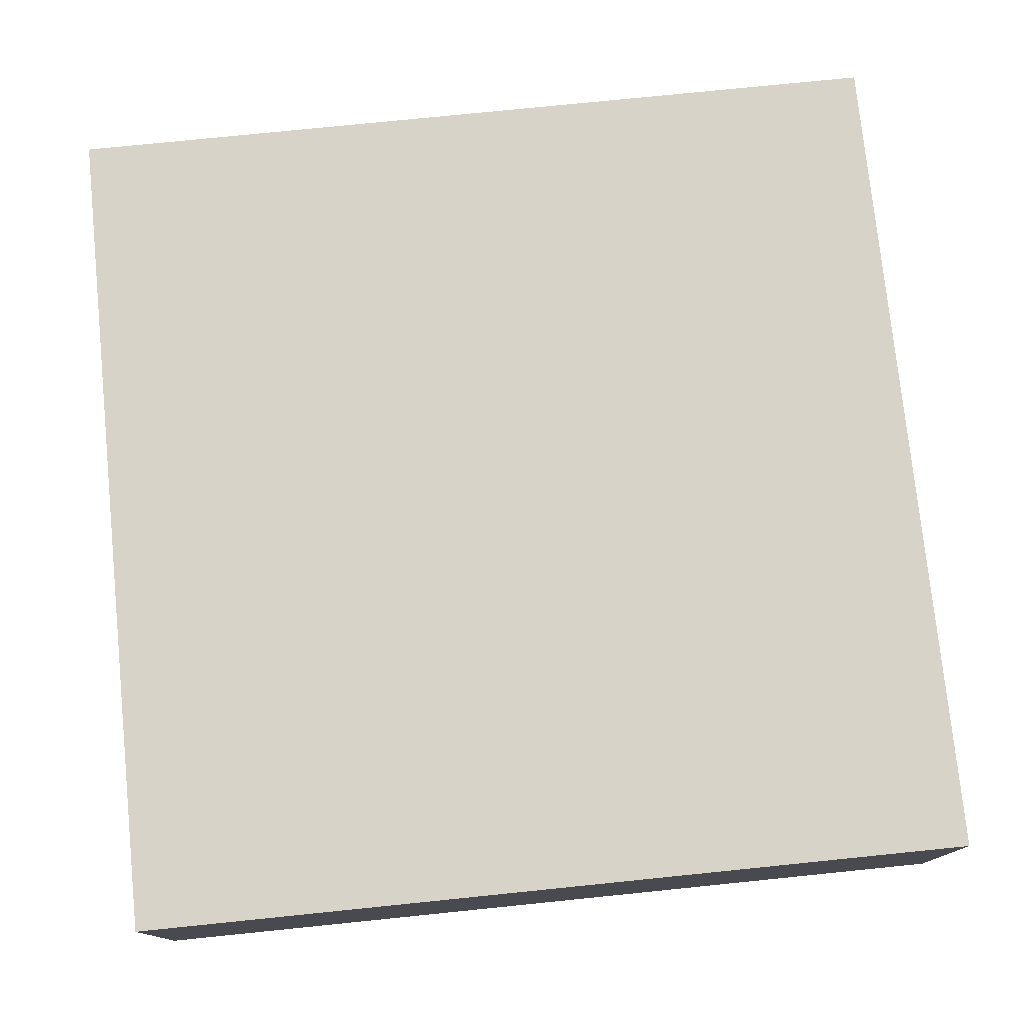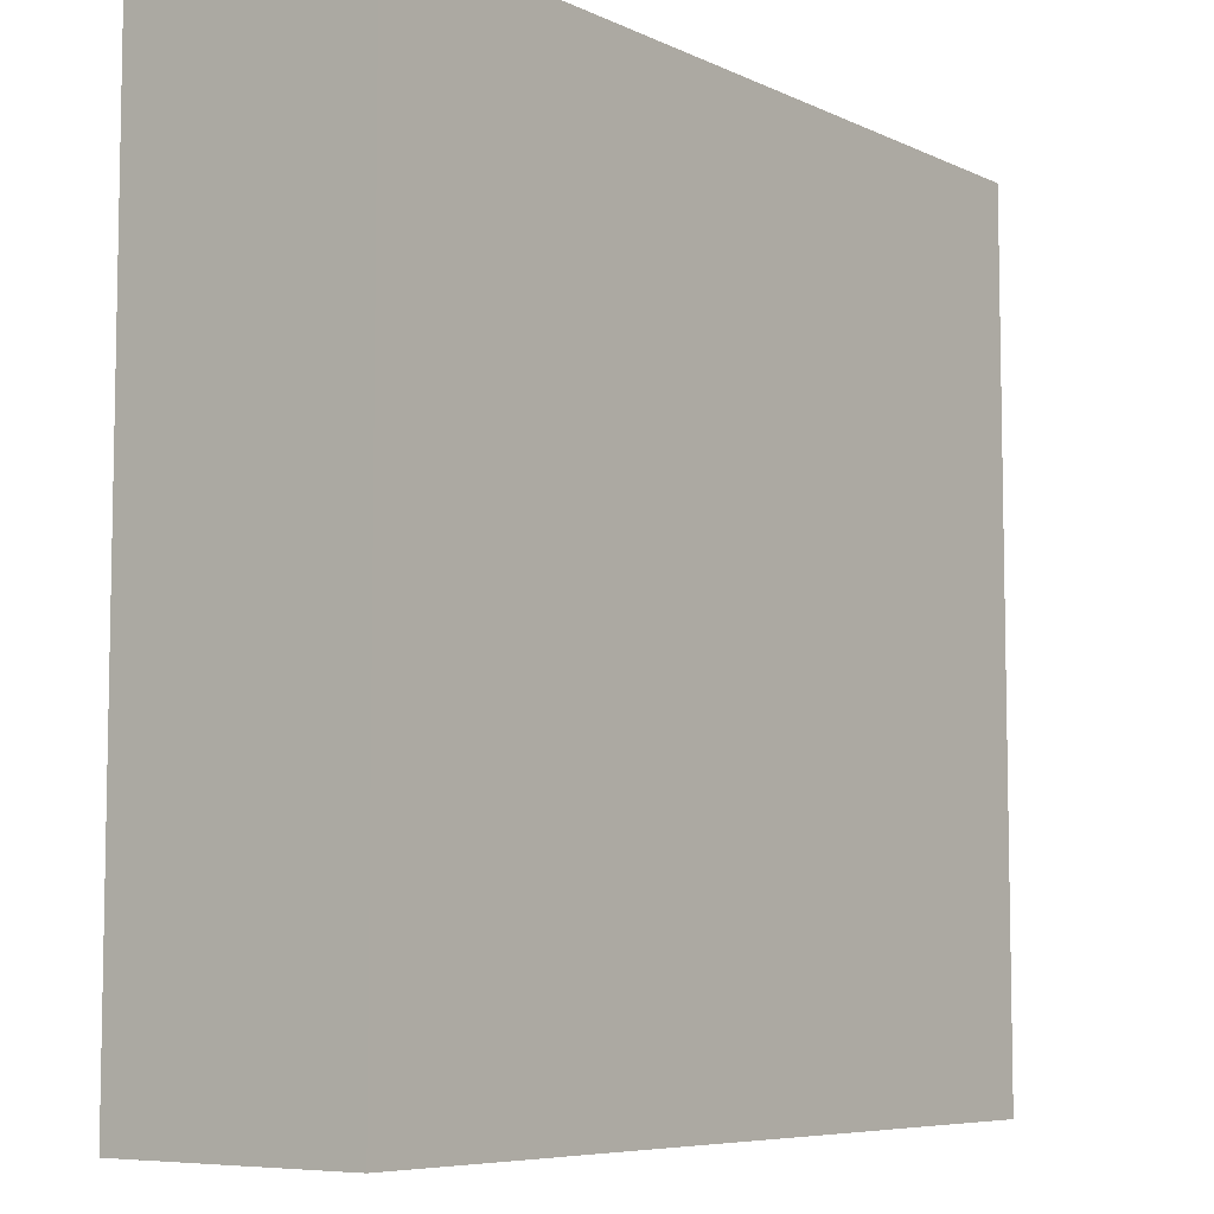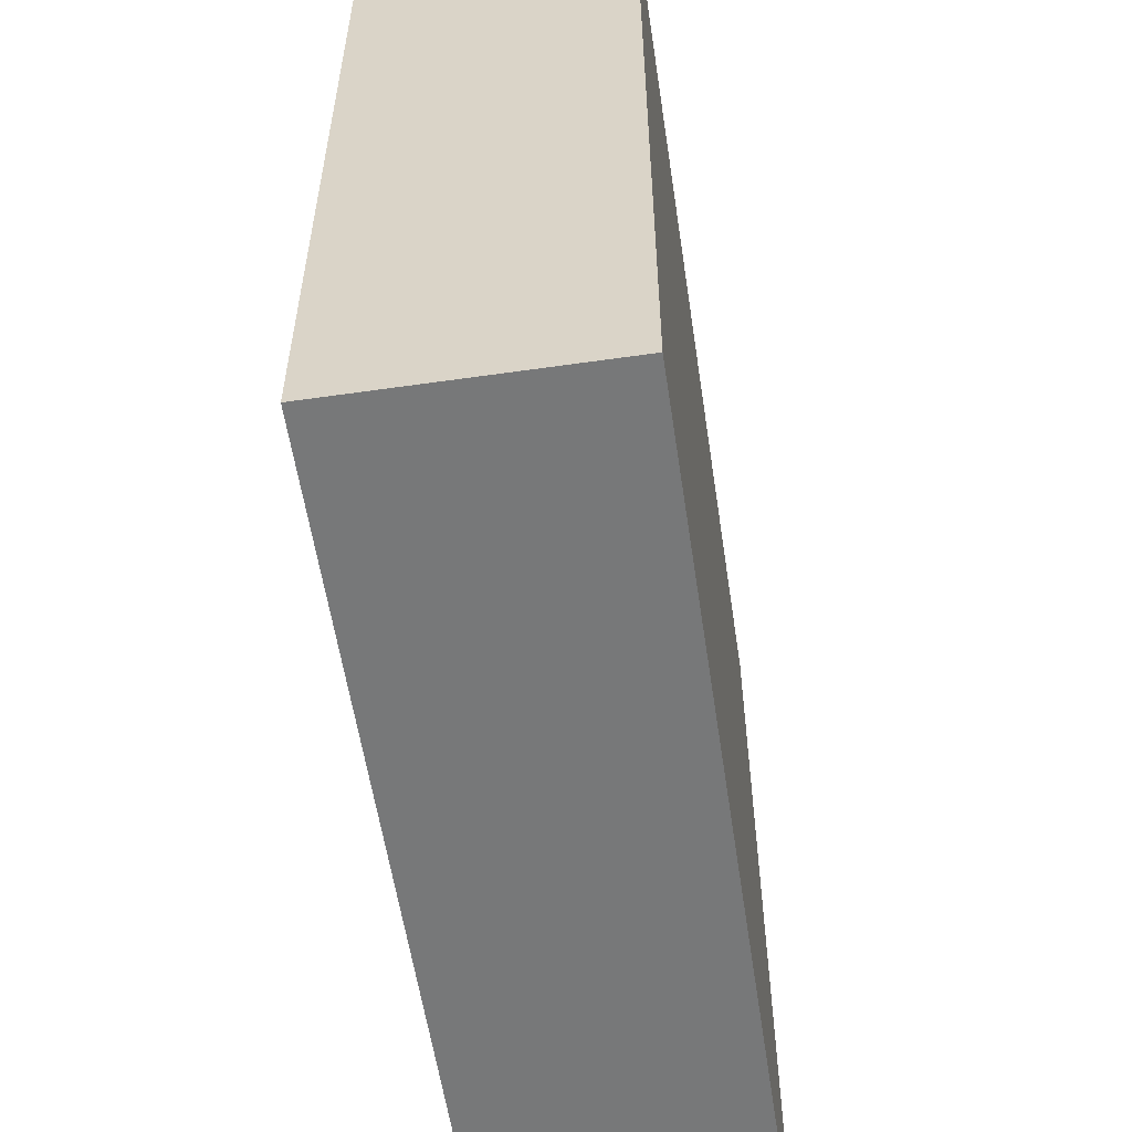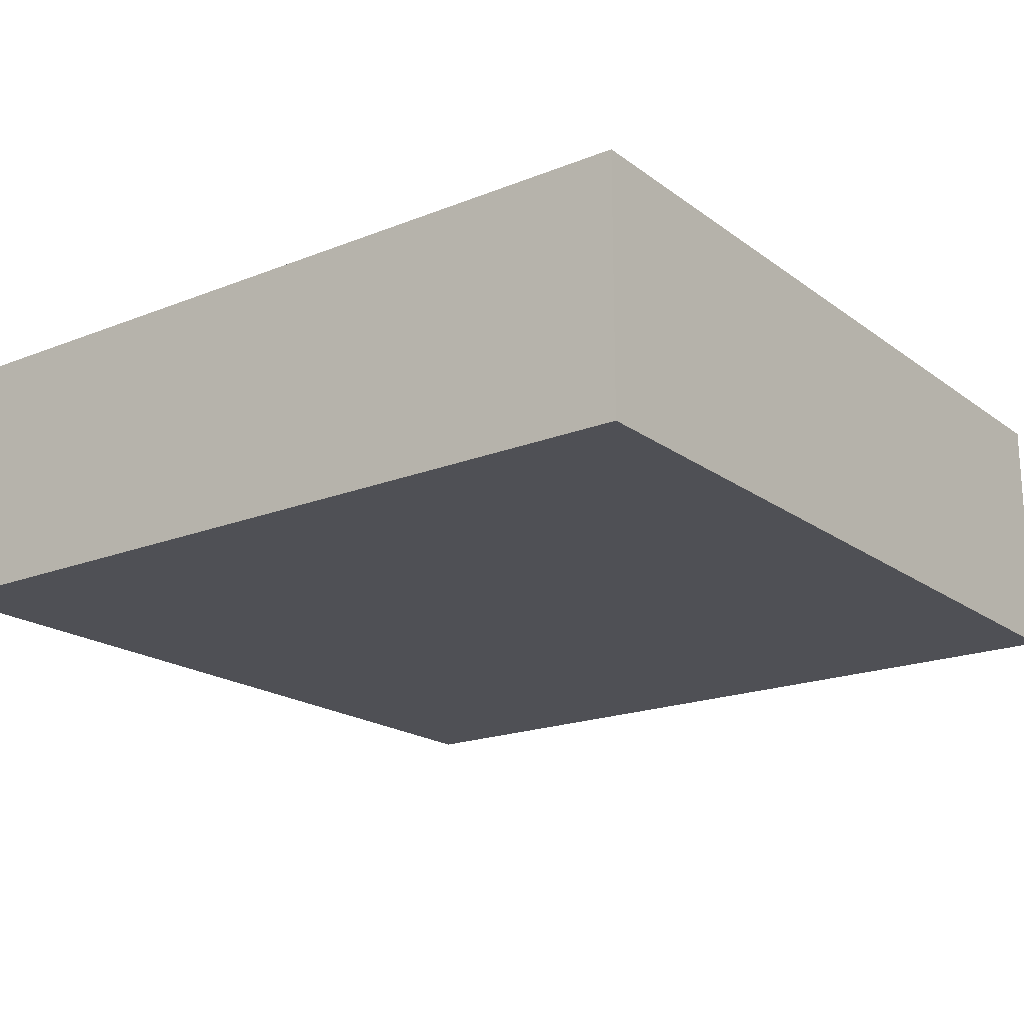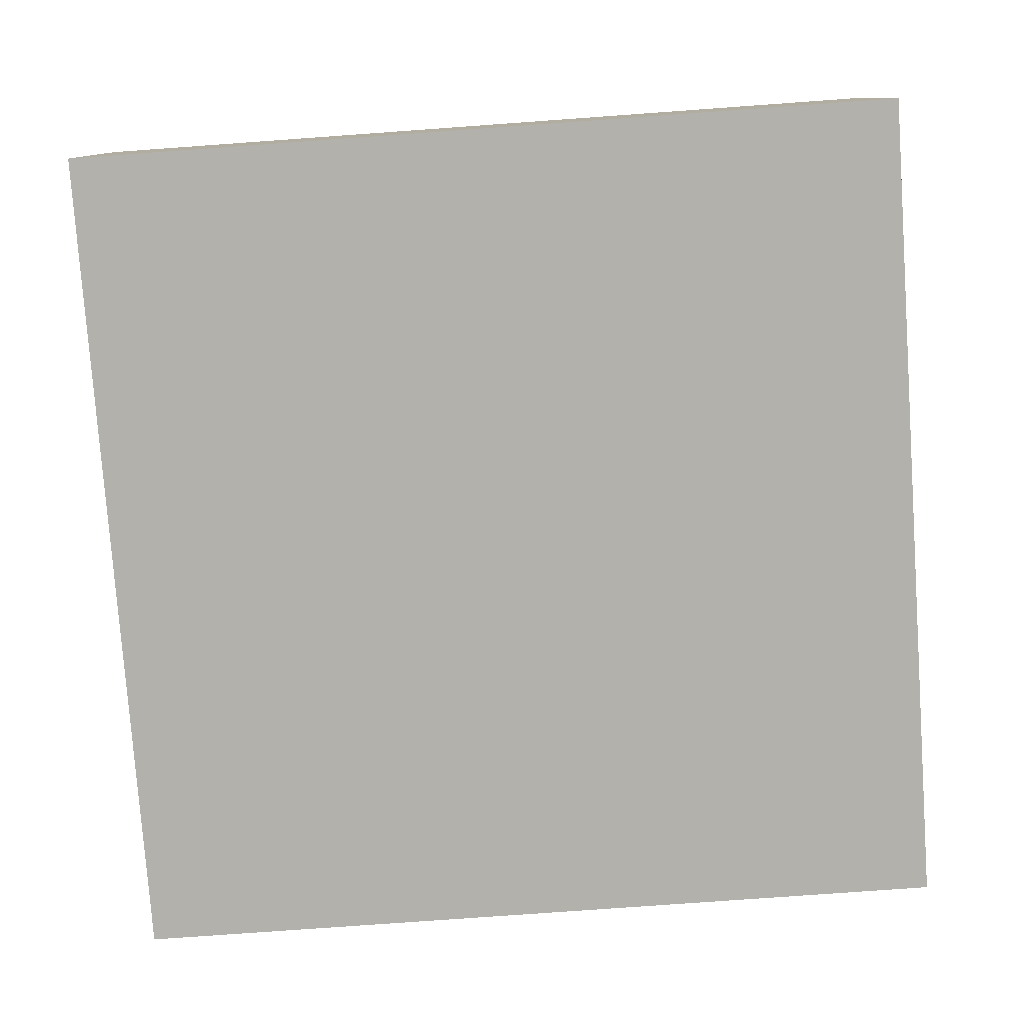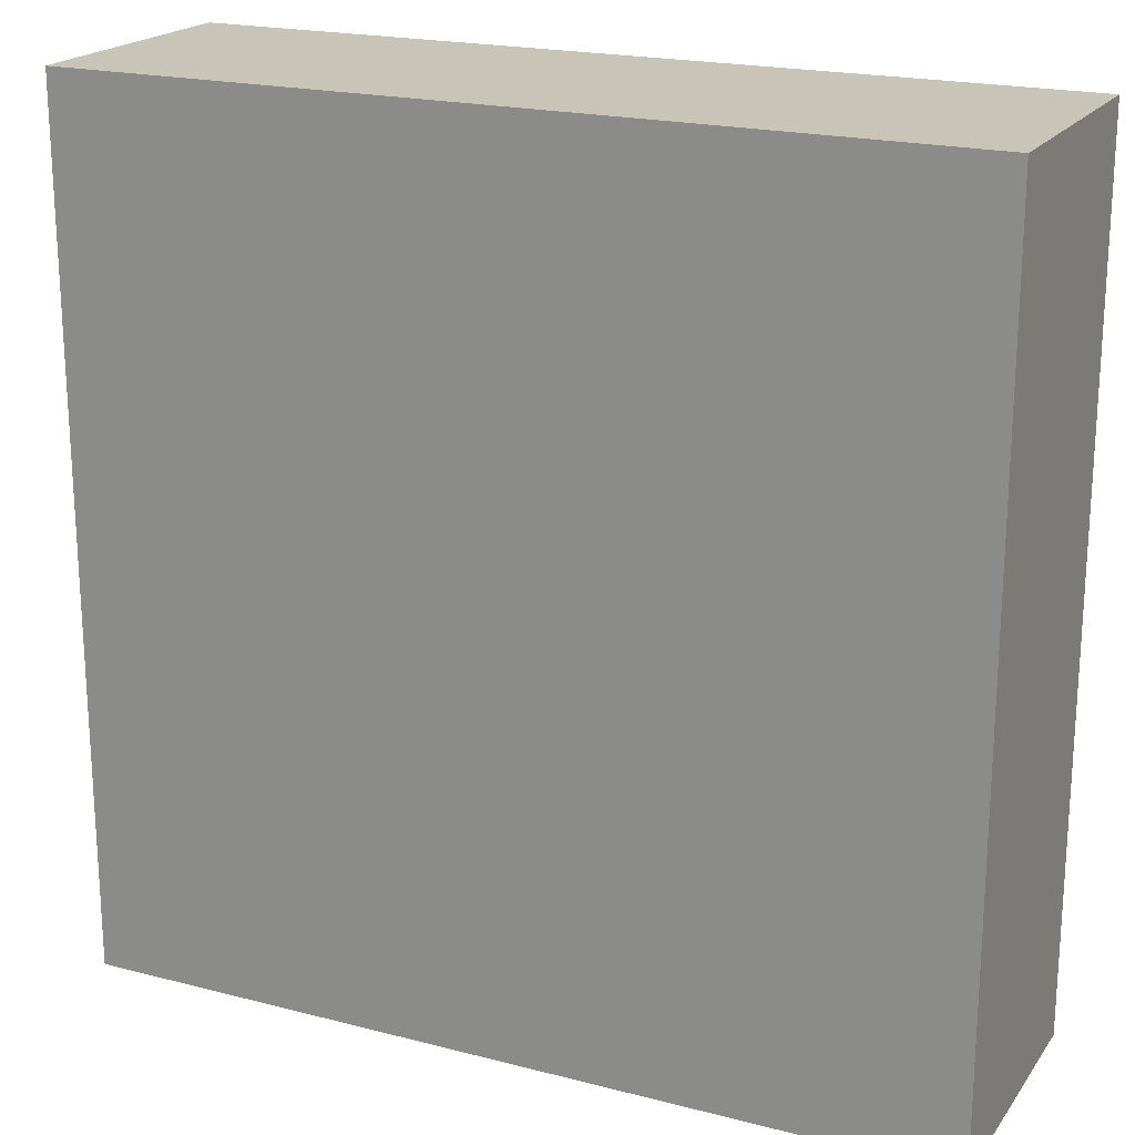
<metadata>
{"format":"obj","ext":"obj","renderer":"f3d","projection":"perspective","resolution":1024,"background":"white","views":[{"elev":76.6,"azim":-95.8,"up":"+Y"},{"elev":-7.0,"azim":127.5,"up":"+Z"},{"elev":-57.3,"azim":98.5,"up":"+Z"},{"elev":-19.3,"azim":126.7,"up":"+Y"},{"elev":-78.9,"azim":-175.9,"up":"+Y"},{"elev":20.2,"azim":25.3,"up":"+Z"}]}
</metadata>
<code>
o
v 0 0.3 0
v 0 0.3 -1
v 0 0.6 0
v 0 0.6 -1
v 1 0.3 0
v 1 0.3 -1
v 1 0.6 0
v 1 0.6 -1
v 0 0.3 0
v 0 0.6 0
v 1 0.3 0
v 1 0.6 0
v 0 0.3 -1
v 0 0.6 -1
v 1 0.3 -1
v 1 0.6 -1
v 0 0.3 0
v 1 0.3 0
v 0 0.3 -1
v 1 0.3 -1
v 0 0.6 0
v 1 0.6 0
v 0 0.6 -1
v 1 0.6 -1
f 3 2 1
f 4 2 3
f 5 6 7
f 7 6 8
f 11 10 9
f 12 10 11
f 13 14 15
f 15 14 16
f 19 18 17
f 20 18 19
f 21 22 23
f 23 22 24

</code>
